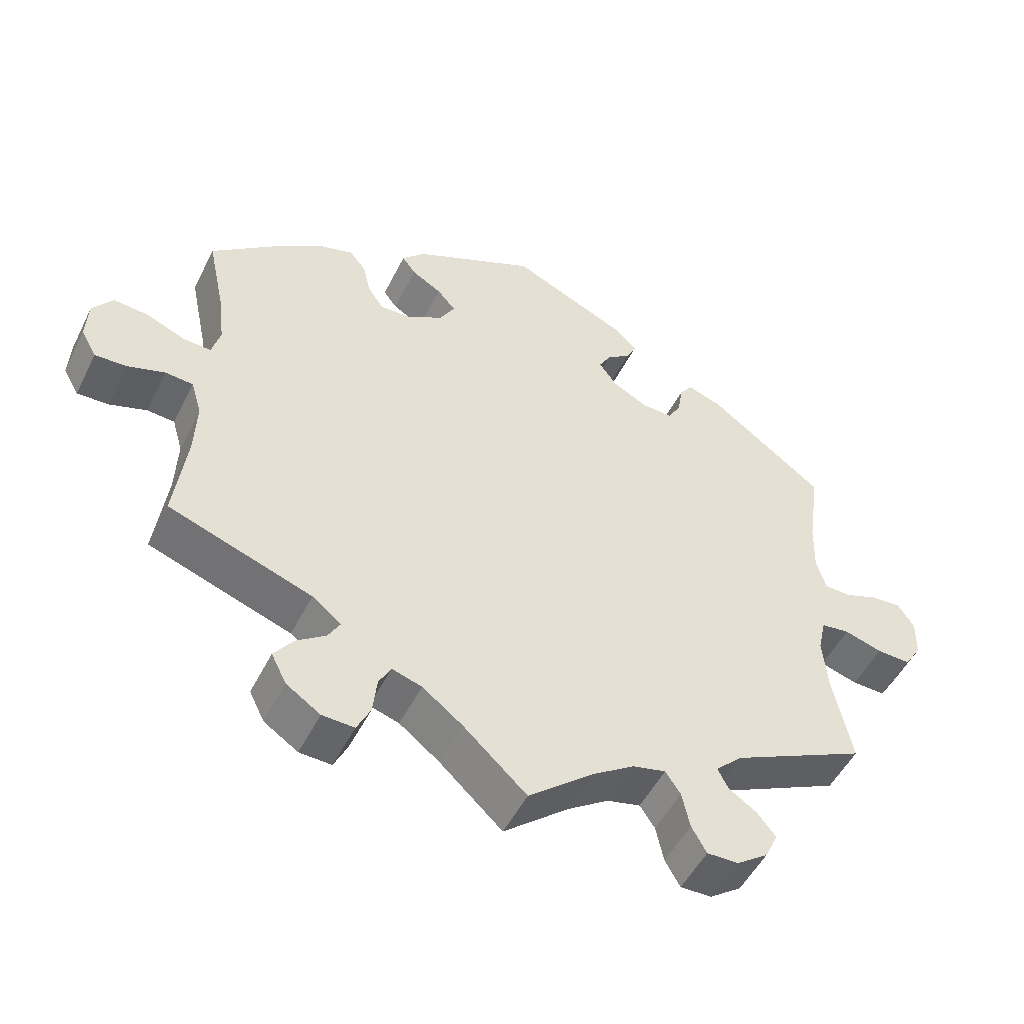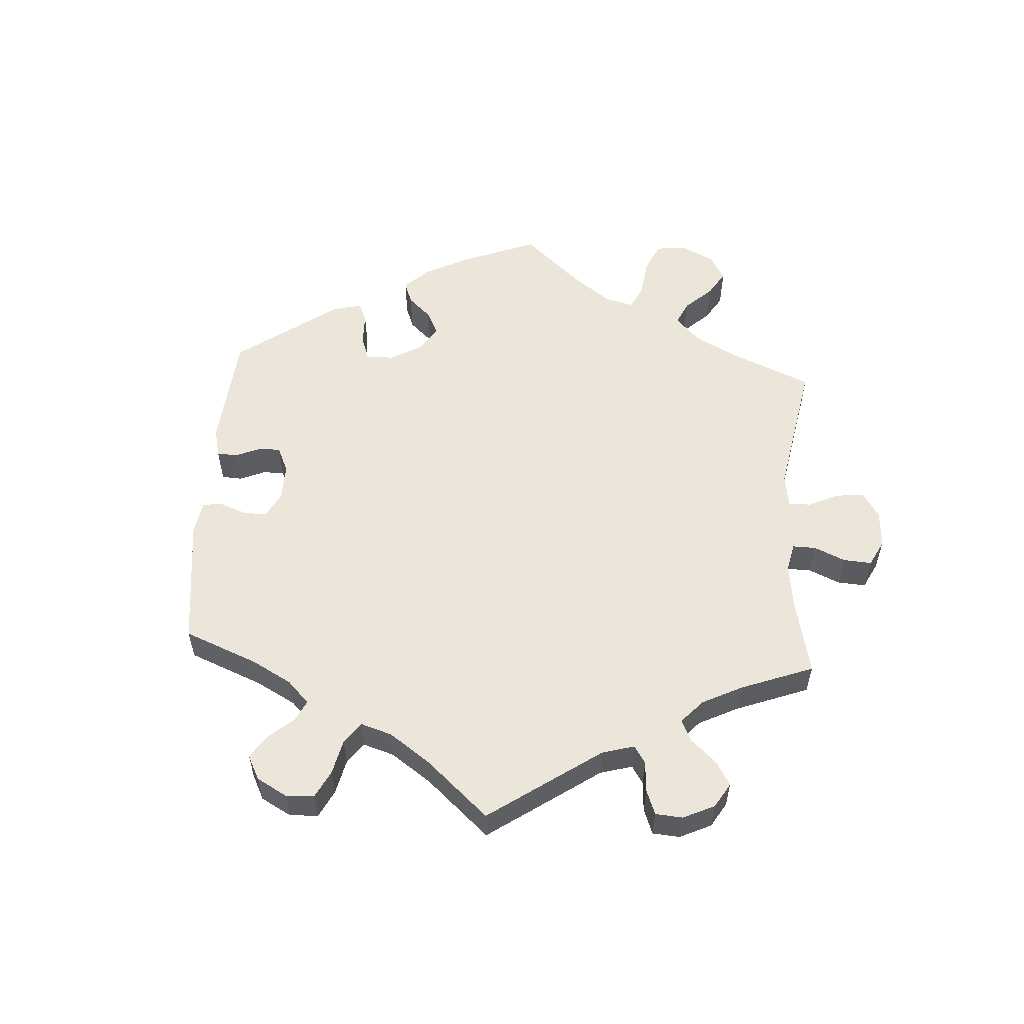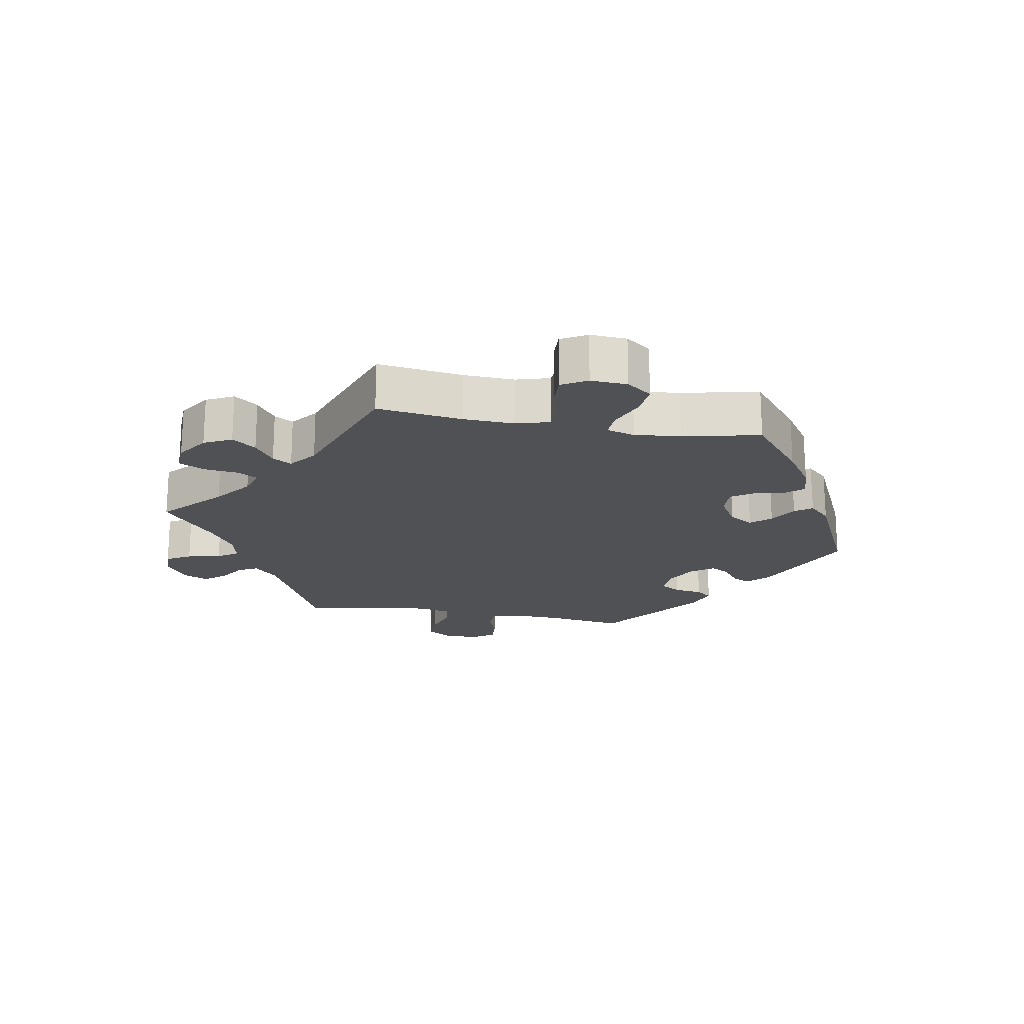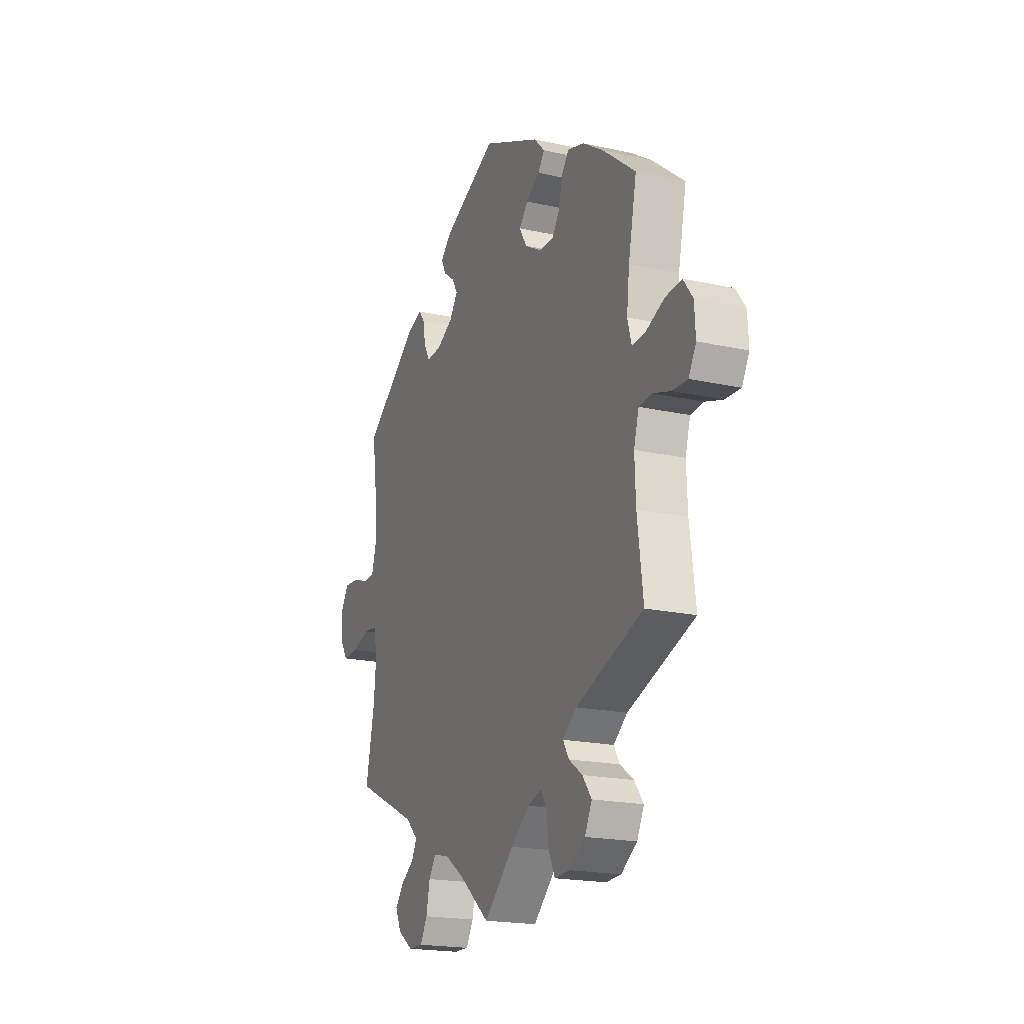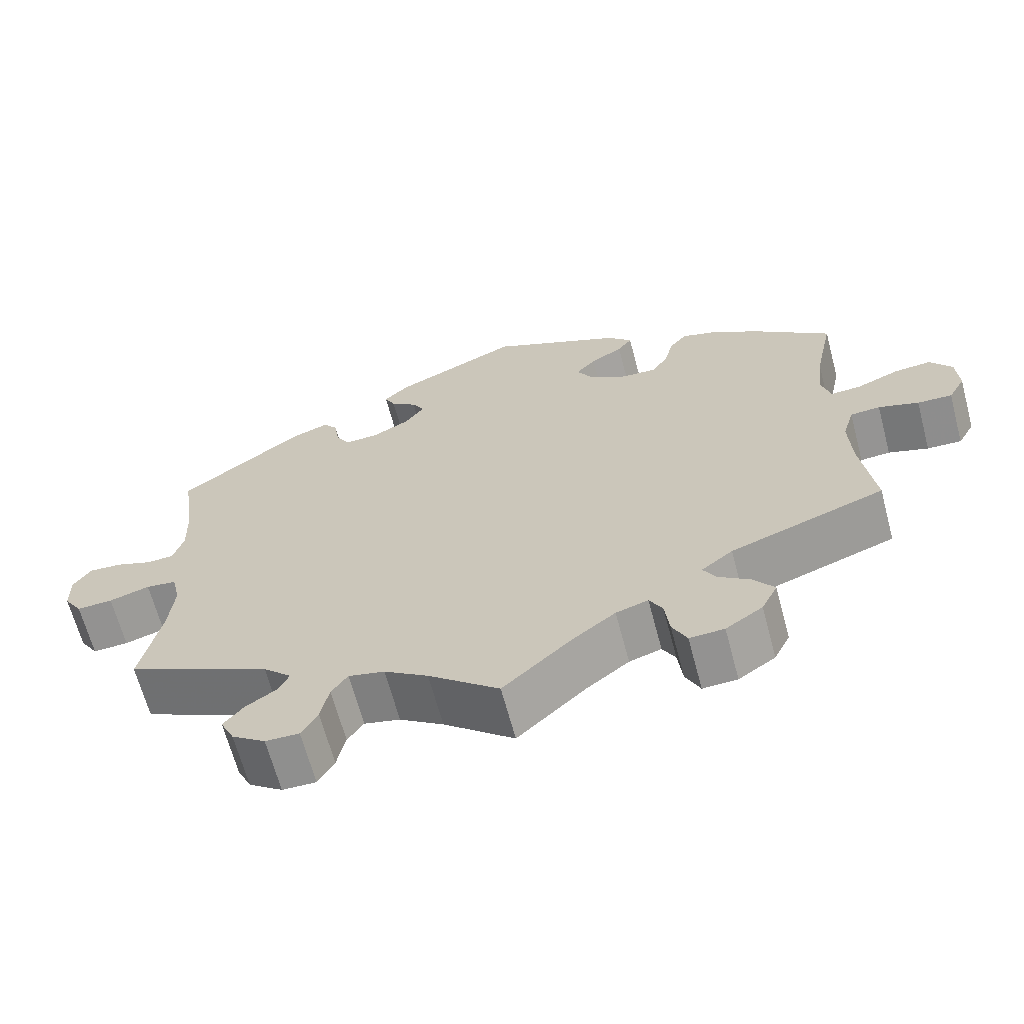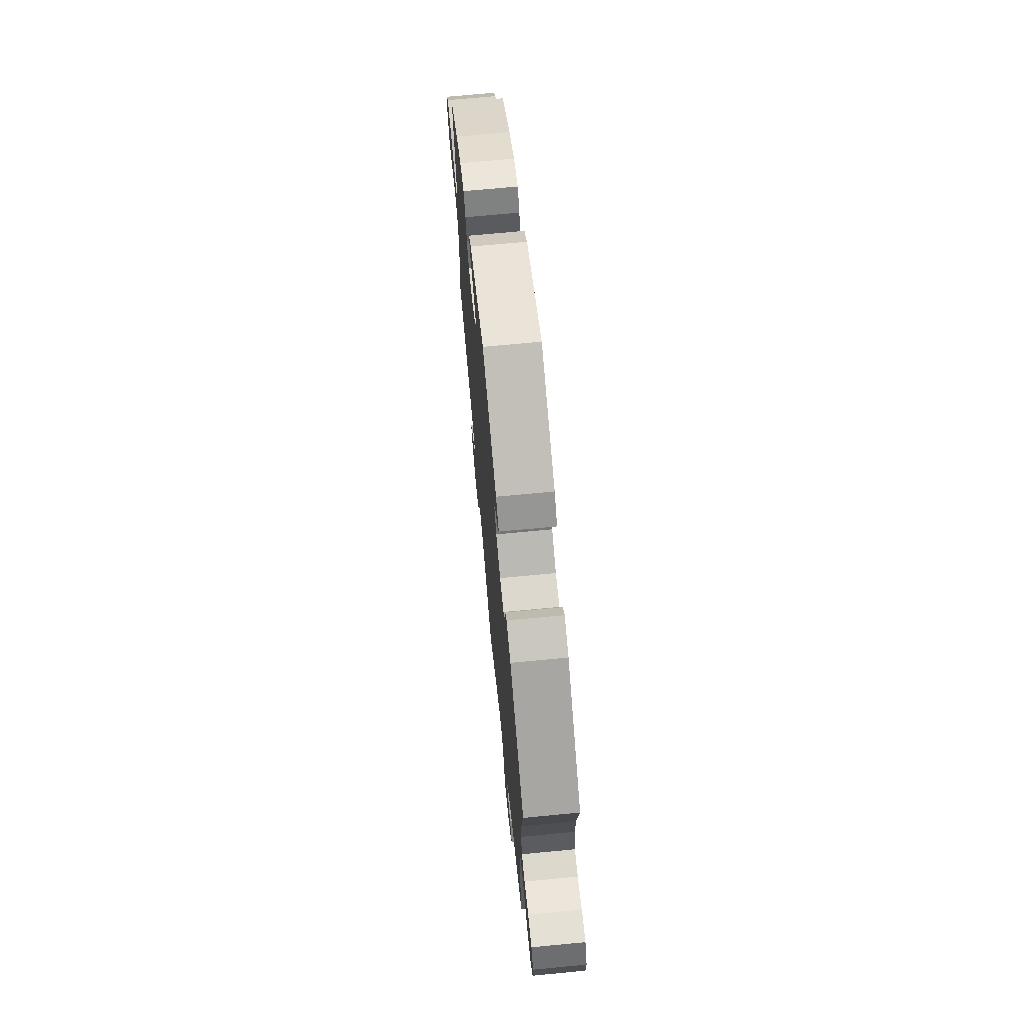
<metadata>
{"format":"obj","ext":"obj","renderer":"f3d","projection":"perspective","resolution":1024,"background":"white","views":[{"elev":-50.5,"azim":-25.9,"up":"+Z"},{"elev":56.1,"azim":123.7,"up":"+Y"},{"elev":-19.7,"azim":-100.2,"up":"+Y"},{"elev":-19.6,"azim":-112.4,"up":"+Z"},{"elev":-65.6,"azim":-165.1,"up":"+Z"},{"elev":69.6,"azim":84.5,"up":"+Z"}]}
</metadata>
<code>
v -0.403 0.07 0.367
v -0.34 0.07 0.409
v -0.291 0.07 0.424
v -0.268 0.07 0.396
v -0.257 0.07 0.349
v -0.235 0.07 0.316
v -0.19 0.07 0.318
v -0.141 0.07 0.347
v -0.119 0.07 0.384
v -0.145 0.07 0.414
v -0.187 0.07 0.439
v -0.206 0.07 0.465
v -0.174 0.07 0.498
v -0.001 0.07 0.578
v 0.161 0.07 0.504
v 0.194 0.07 0.473
v 0.18 0.07 0.445
v 0.146 0.07 0.419
v 0.13 0.07 0.391
v 0.155 0.07 0.356
v 0.204 0.07 0.33
v 0.248 0.07 0.328
v 0.266 0.07 0.36
v 0.273 0.07 0.403
v 0.291 0.07 0.427
v 0.339 0.07 0.41
v 0.501 0.07 0.29
v 0.484 0.07 0.171
v 0.482 0.07 0.101
v 0.495 0.07 0.055
v 0.531 0.07 0.053
v 0.578 0.07 0.07
v 0.621 0.07 0.073
v 0.644 0.07 0.038
v 0.643 0.07 -0.015
v 0.619 0.07 -0.052
v 0.572 0.07 -0.05
v 0.519 0.07 -0.034
v 0.479 0.07 -0.039
v 0.468 0.07 -0.088
v 0.475 0.07 -0.164
v 0.501 0.07 -0.289
v 0.312 0.07 -0.379
v 0.275 0.07 -0.415
v 0.29 0.07 -0.444
v 0.329 0.07 -0.47
v 0.355 0.07 -0.502
v 0.337 0.07 -0.54
v 0.293 0.07 -0.571
v 0.249 0.07 -0.572
v 0.228 0.07 -0.535
v 0.217 0.07 -0.484
v 0.196 0.07 -0.453
v 0.149 0.07 -0.464
v 0.092 0.07 -0.502
v 0 0.07 -0.578
v -0.089 0.07 -0.496
v -0.145 0.07 -0.453
v -0.187 0.07 -0.44
v -0.204 0.07 -0.471
v -0.21 0.07 -0.523
v -0.229 0.07 -0.562
v -0.274 0.07 -0.56
v -0.322 0.07 -0.528
v -0.343 0.07 -0.486
v -0.316 0.07 -0.45
v -0.275 0.07 -0.421
v -0.258 0.07 -0.392
v -0.299 0.07 -0.36
v -0.5 0.07 -0.289
v -0.483 0.07 -0.159
v -0.48 0.07 -0.081
v -0.495 0.07 -0.03
v -0.534 0.07 -0.027
v -0.586 0.07 -0.044
v -0.631 0.07 -0.046
v -0.653 0.07 -0.007
v -0.65 0.07 0.049
v -0.622 0.07 0.087
v -0.574 0.07 0.083
v -0.518 0.07 0.06
v -0.479 0.07 0.058
v -0.467 0.07 0.101
v -0.475 0.07 0.171
v -0.5 0.07 0.289
v -0.403 0 0.367
v -0.34 0 0.409
v -0.291 0 0.424
v -0.268 0 0.396
v -0.257 0 0.349
v -0.235 0 0.316
v -0.19 0 0.318
v -0.141 0 0.347
v -0.119 0 0.384
v -0.145 0 0.414
v -0.187 0 0.439
v -0.206 0 0.465
v -0.174 0 0.498
v -0.001 0 0.578
v 0.161 0 0.504
v 0.194 0 0.473
v 0.18 0 0.445
v 0.146 0 0.419
v 0.13 0 0.391
v 0.155 0 0.356
v 0.204 0 0.33
v 0.248 0 0.328
v 0.266 0 0.36
v 0.273 0 0.403
v 0.291 0 0.427
v 0.339 0 0.41
v 0.501 0 0.29
v 0.484 0 0.171
v 0.482 0 0.101
v 0.495 0 0.055
v 0.531 0 0.053
v 0.578 0 0.07
v 0.621 0 0.073
v 0.644 0 0.038
v 0.643 0 -0.015
v 0.619 0 -0.052
v 0.572 0 -0.05
v 0.519 0 -0.034
v 0.479 0 -0.039
v 0.468 0 -0.088
v 0.475 0 -0.164
v 0.501 0 -0.289
v 0.312 0 -0.379
v 0.275 0 -0.415
v 0.29 0 -0.444
v 0.329 0 -0.47
v 0.355 0 -0.502
v 0.337 0 -0.54
v 0.293 0 -0.571
v 0.249 0 -0.572
v 0.228 0 -0.535
v 0.217 0 -0.484
v 0.196 0 -0.453
v 0.149 0 -0.464
v 0.092 0 -0.502
v 0 0 -0.578
v -0.089 0 -0.496
v -0.145 0 -0.453
v -0.187 0 -0.44
v -0.204 0 -0.471
v -0.21 0 -0.523
v -0.229 0 -0.562
v -0.274 0 -0.56
v -0.322 0 -0.528
v -0.343 0 -0.486
v -0.316 0 -0.45
v -0.275 0 -0.421
v -0.258 0 -0.392
v -0.299 0 -0.36
v -0.5 0 -0.289
v -0.483 0 -0.159
v -0.48 0 -0.081
v -0.495 0 -0.03
v -0.534 0 -0.027
v -0.586 0 -0.044
v -0.631 0 -0.046
v -0.653 0 -0.007
v -0.65 0 0.049
v -0.622 0 0.087
v -0.574 0 0.083
v -0.518 0 0.06
v -0.479 0 0.058
v -0.467 0 0.101
v -0.475 0 0.171
v -0.5 0 0.289
f 84 85 1 2
f 83 84 2 3
f 82 83 3 4
f 78 79 80 81
f 78 81 82
f 77 78 82
f 74 75 76 77
f 73 74 77 82
f 72 73 82 4
f 69 70 71
f 68 69 71 72
f 64 65 66 67
f 64 67 68
f 63 64 68
f 60 61 62 63
f 59 60 63 68
f 58 59 68 72
f 55 56 57
f 54 55 57 58
f 53 54 58 72
f 49 50 51 52
f 49 52 53
f 48 49 53
f 45 46 47 48
f 44 45 48 53
f 43 44 53 72
f 41 42 43 72
f 35 36 37 38
f 35 38 39
f 34 35 39
f 31 32 33 34
f 30 31 34 39
f 29 30 39 40
f 25 26 27 28
f 23 24 25 28
f 22 23 28 29
f 21 22 29 40
f 15 16 17 18
f 15 18 19
f 14 15 19
f 13 14 19
f 10 11 12 13
f 9 10 13 19
f 8 9 19 20
f 72 4 5
f 72 5 6
f 41 72 6 7
f 20 21 40 41
f 7 8 20 41
f 87 86 170 169
f 88 87 169 168
f 89 88 168 167
f 166 165 164 163
f 167 166 163
f 167 163 162
f 162 161 160 159
f 167 162 159 158
f 89 167 158 157
f 156 155 154
f 157 156 154 153
f 152 151 150 149
f 153 152 149
f 153 149 148
f 148 147 146 145
f 153 148 145 144
f 157 153 144 143
f 142 141 140
f 143 142 140 139
f 157 143 139 138
f 137 136 135 134
f 138 137 134
f 138 134 133
f 133 132 131 130
f 138 133 130 129
f 157 138 129 128
f 157 128 127 126
f 123 122 121 120
f 124 123 120
f 124 120 119
f 119 118 117 116
f 124 119 116 115
f 125 124 115 114
f 113 112 111 110
f 113 110 109 108
f 114 113 108 107
f 125 114 107 106
f 103 102 101 100
f 104 103 100
f 104 100 99
f 104 99 98
f 98 97 96 95
f 104 98 95 94
f 105 104 94 93
f 90 89 157
f 91 90 157
f 92 91 157 126
f 126 125 106 105
f 126 105 93 92
f 1 86 87 2
f 2 87 88 3
f 3 88 89 4
f 4 89 90 5
f 5 90 91 6
f 6 91 92 7
f 7 92 93 8
f 8 93 94 9
f 9 94 95 10
f 10 95 96 11
f 11 96 97 12
f 12 97 98 13
f 13 98 99 14
f 14 99 100 15
f 15 100 101 16
f 16 101 102 17
f 17 102 103 18
f 18 103 104 19
f 19 104 105 20
f 20 105 106 21
f 21 106 107 22
f 22 107 108 23
f 23 108 109 24
f 24 109 110 25
f 25 110 111 26
f 26 111 112 27
f 27 112 113 28
f 28 113 114 29
f 29 114 115 30
f 30 115 116 31
f 31 116 117 32
f 32 117 118 33
f 33 118 119 34
f 34 119 120 35
f 35 120 121 36
f 36 121 122 37
f 37 122 123 38
f 38 123 124 39
f 39 124 125 40
f 40 125 126 41
f 41 126 127 42
f 42 127 128 43
f 43 128 129 44
f 44 129 130 45
f 45 130 131 46
f 46 131 132 47
f 47 132 133 48
f 48 133 134 49
f 49 134 135 50
f 50 135 136 51
f 51 136 137 52
f 52 137 138 53
f 53 138 139 54
f 54 139 140 55
f 55 140 141 56
f 56 141 142 57
f 57 142 143 58
f 58 143 144 59
f 59 144 145 60
f 60 145 146 61
f 61 146 147 62
f 62 147 148 63
f 63 148 149 64
f 64 149 150 65
f 65 150 151 66
f 66 151 152 67
f 67 152 153 68
f 68 153 154 69
f 69 154 155 70
f 70 155 156 71
f 71 156 157 72
f 72 157 158 73
f 73 158 159 74
f 74 159 160 75
f 75 160 161 76
f 76 161 162 77
f 77 162 163 78
f 78 163 164 79
f 79 164 165 80
f 80 165 166 81
f 81 166 167 82
f 82 167 168 83
f 83 168 169 84
f 84 169 170 85
f 85 170 86 1

</code>
